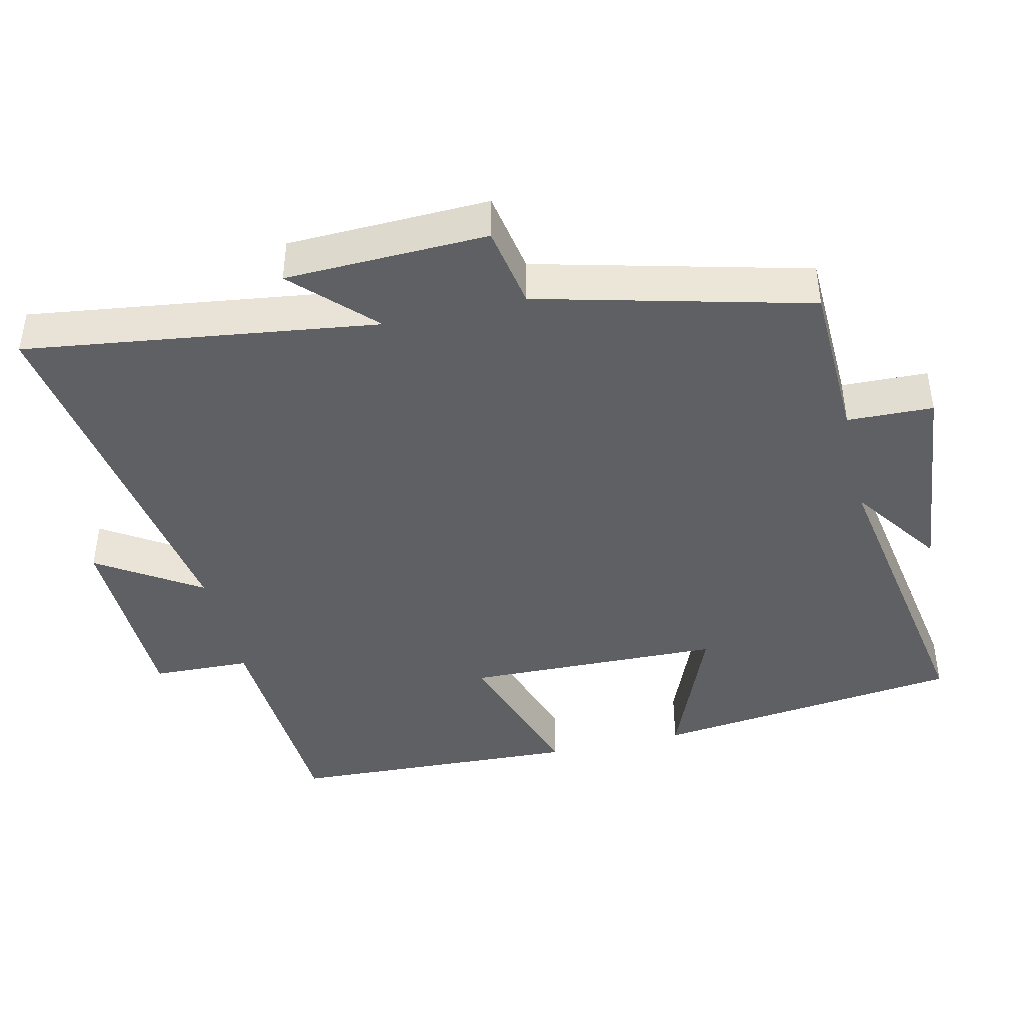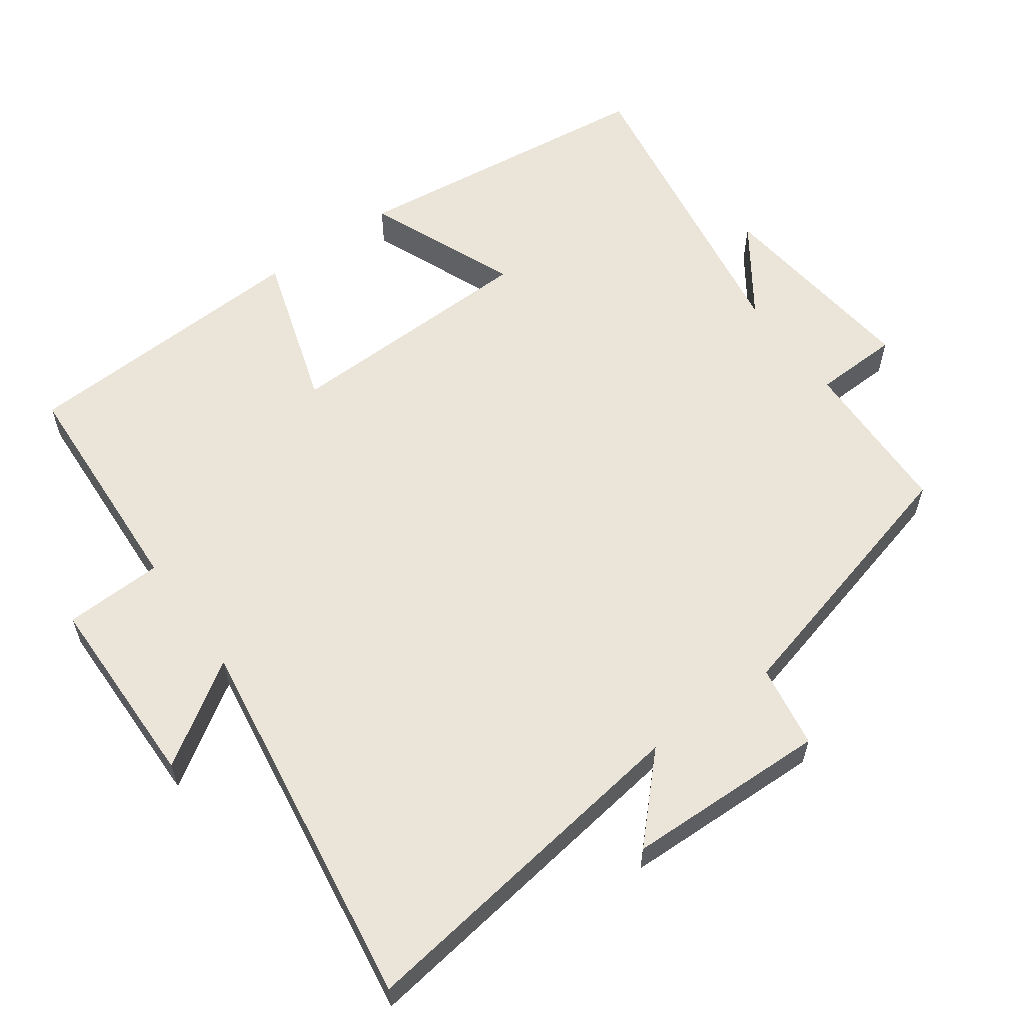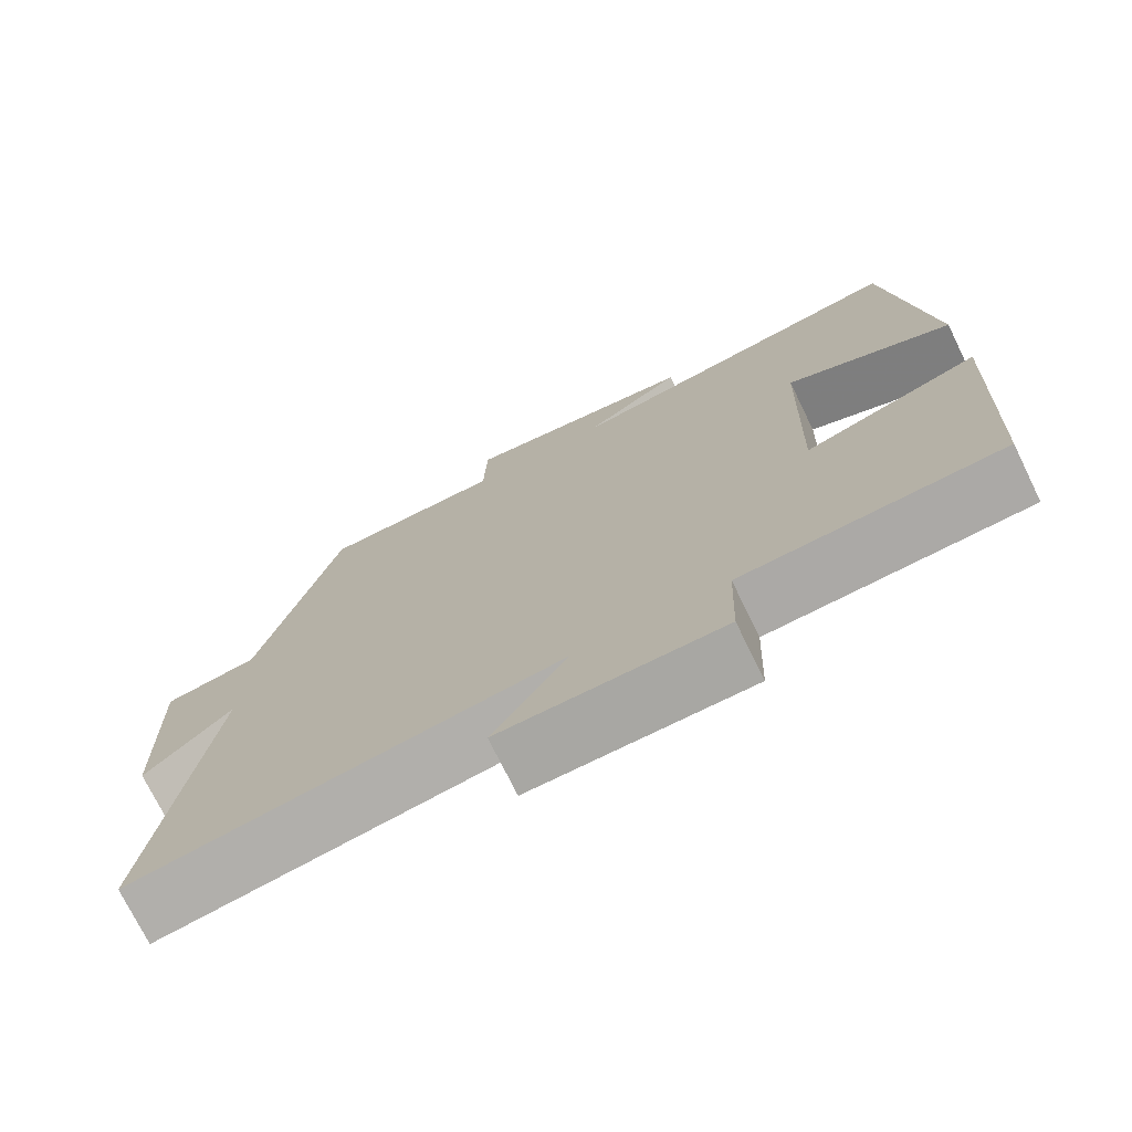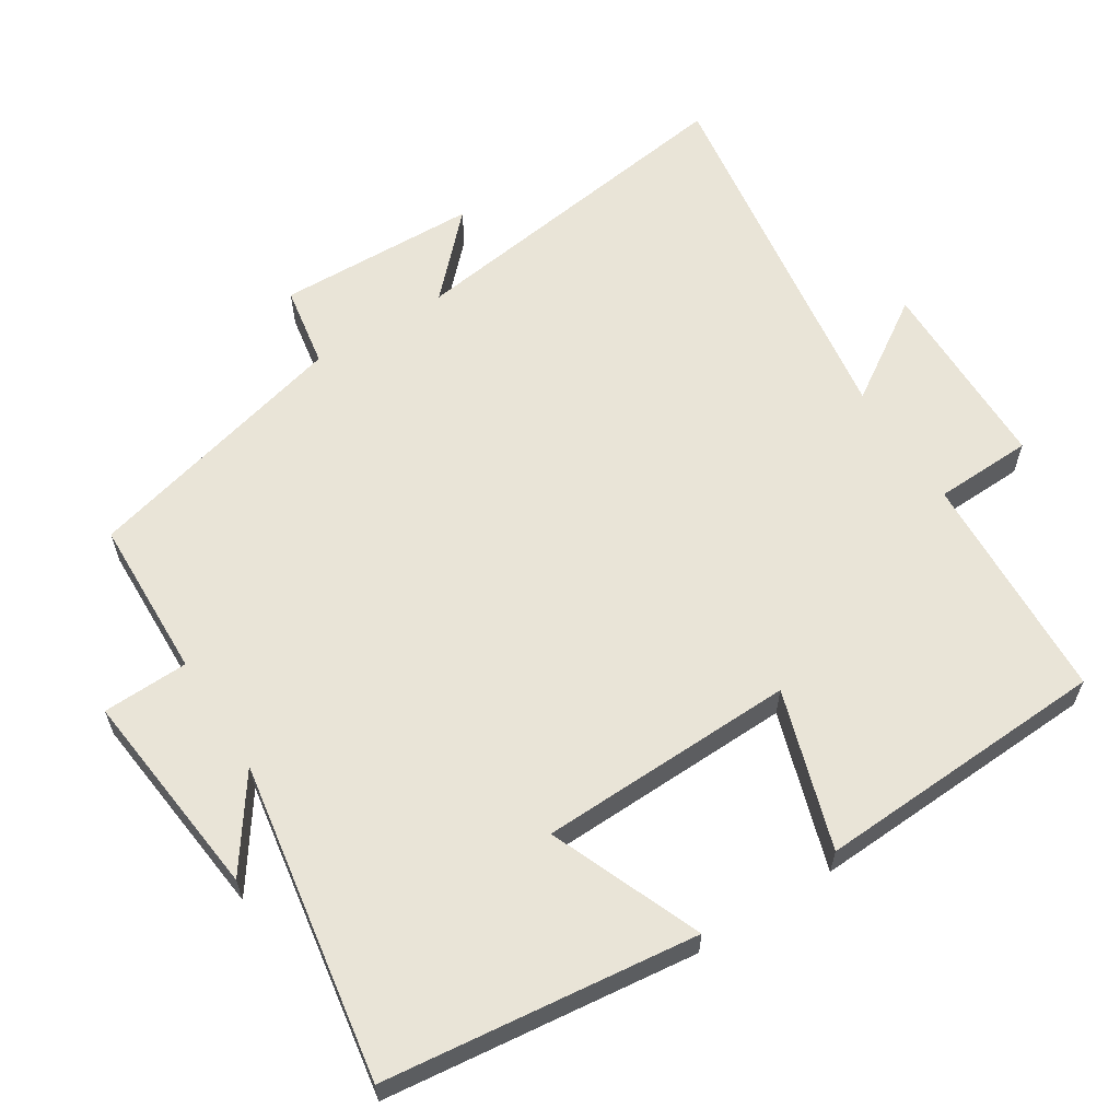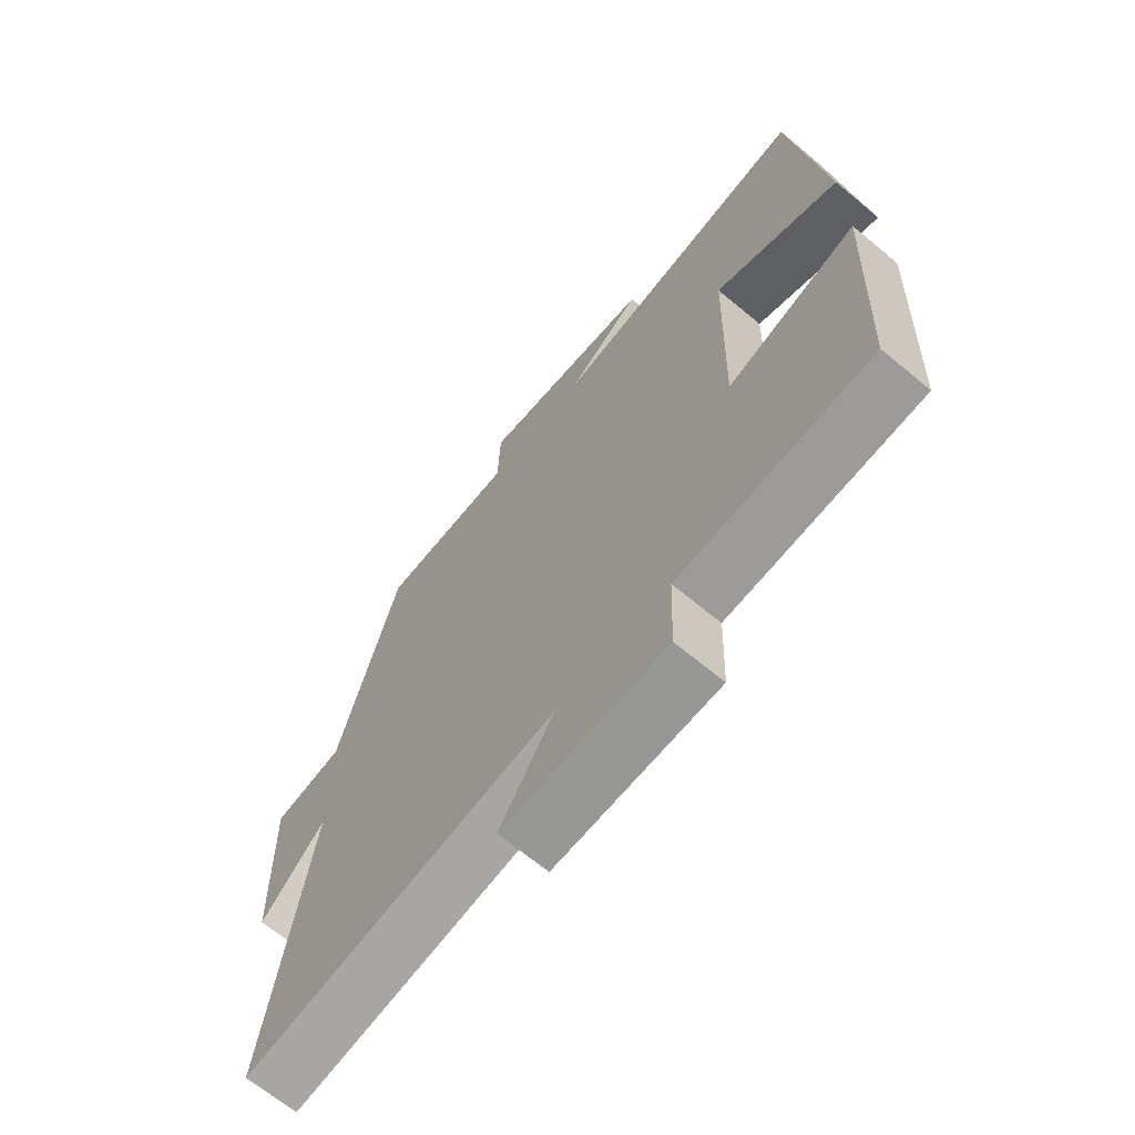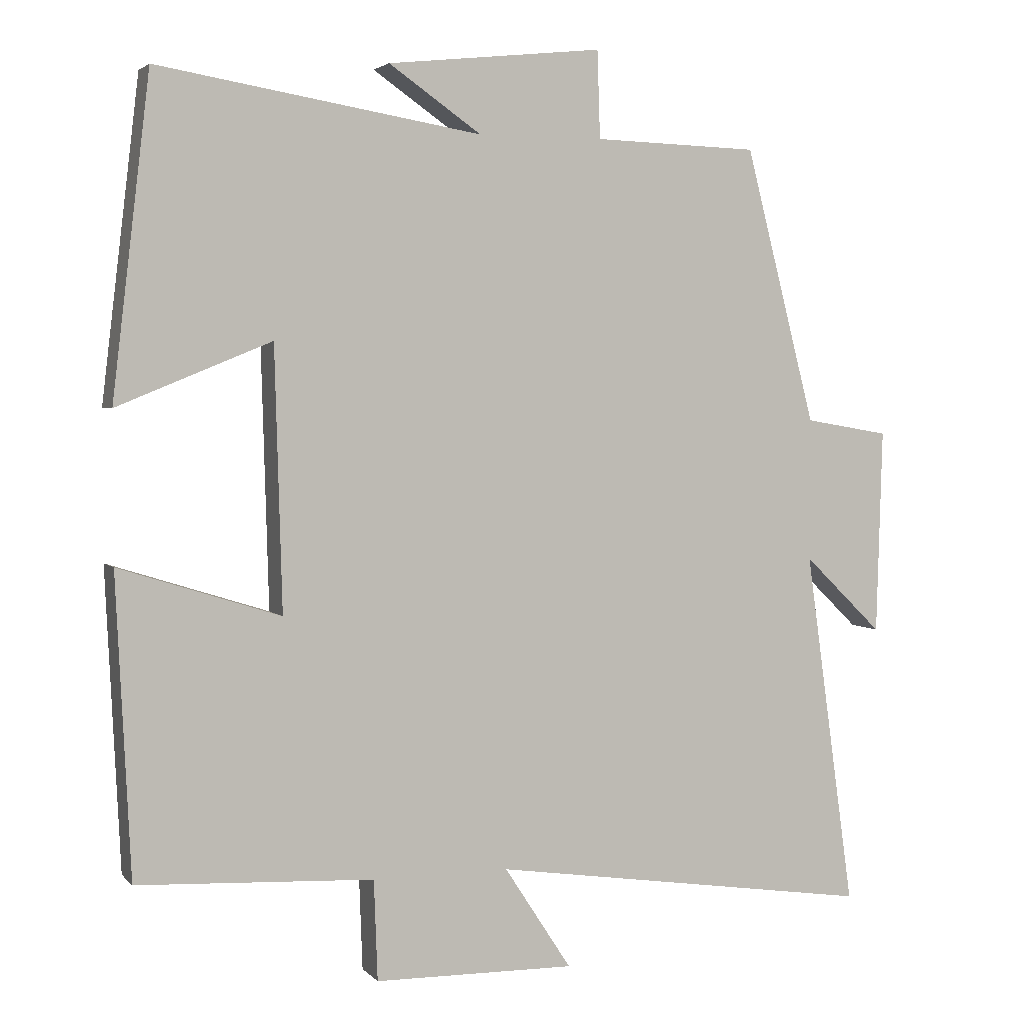
<metadata>
{"format":"obj","ext":"obj","renderer":"f3d","projection":"perspective","resolution":1024,"background":"white","views":[{"elev":-42.4,"azim":-76.7,"up":"+Y"},{"elev":59.1,"azim":-125.9,"up":"+Y"},{"elev":-74.0,"azim":26.1,"up":"+Z"},{"elev":61.0,"azim":57.6,"up":"+Y"},{"elev":-67.4,"azim":50.3,"up":"+Z"},{"elev":3.3,"azim":159.5,"up":"+Z"}]}
</metadata>
<code>
v -0.402 0.07 0.493
v -0.174 0.07 0.5
v -0.17 0.07 0.621
v 0.128 0.07 0.589
v 0 0.07 0.5
v 0.448 0.07 0.574
v 0.5 0.07 0.135
v 0.287 0.07 0.222
v 0.277 0.07 -0.14
v 0.5 0.07 -0.069
v 0.48 0.07 -0.483
v 0.153 0.07 -0.5
v 0.148 0.07 -0.639
v -0.13 0.07 -0.643
v -0.037 0.07 -0.5
v -0.569 0.07 -0.579
v -0.5 0.07 -0.085
v -0.609 0.07 -0.191
v -0.617 0.07 0.093
v -0.5 0.07 0.113
v -0.402 0 0.493
v -0.174 0 0.5
v -0.17 0 0.621
v 0.128 0 0.589
v 0 0 0.5
v 0.448 0 0.574
v 0.5 0 0.135
v 0.287 0 0.222
v 0.277 0 -0.14
v 0.5 0 -0.069
v 0.48 0 -0.483
v 0.153 0 -0.5
v 0.148 0 -0.639
v -0.13 0 -0.643
v -0.037 0 -0.5
v -0.569 0 -0.579
v -0.5 0 -0.085
v -0.609 0 -0.191
v -0.617 0 0.093
v -0.5 0 0.113
f 17 18 19 20
f 17 20 1 2
f 15 16 17 2
f 12 13 14 15
f 11 12 15
f 10 11 15
f 9 10 15
f 15 2 3
f 9 15 3
f 8 9 3
f 5 6 7 8
f 5 8 3
f 3 4 5
f 40 39 38 37
f 22 21 40 37
f 22 37 36 35
f 35 34 33 32
f 35 32 31
f 35 31 30
f 35 30 29
f 23 22 35
f 23 35 29
f 23 29 28
f 28 27 26 25
f 23 28 25
f 25 24 23
f 1 21 22 2
f 2 22 23 3
f 3 23 24 4
f 4 24 25 5
f 5 25 26 6
f 6 26 27 7
f 7 27 28 8
f 8 28 29 9
f 9 29 30 10
f 10 30 31 11
f 11 31 32 12
f 12 32 33 13
f 13 33 34 14
f 14 34 35 15
f 15 35 36 16
f 16 36 37 17
f 17 37 38 18
f 18 38 39 19
f 19 39 40 20
f 20 40 21 1

</code>
